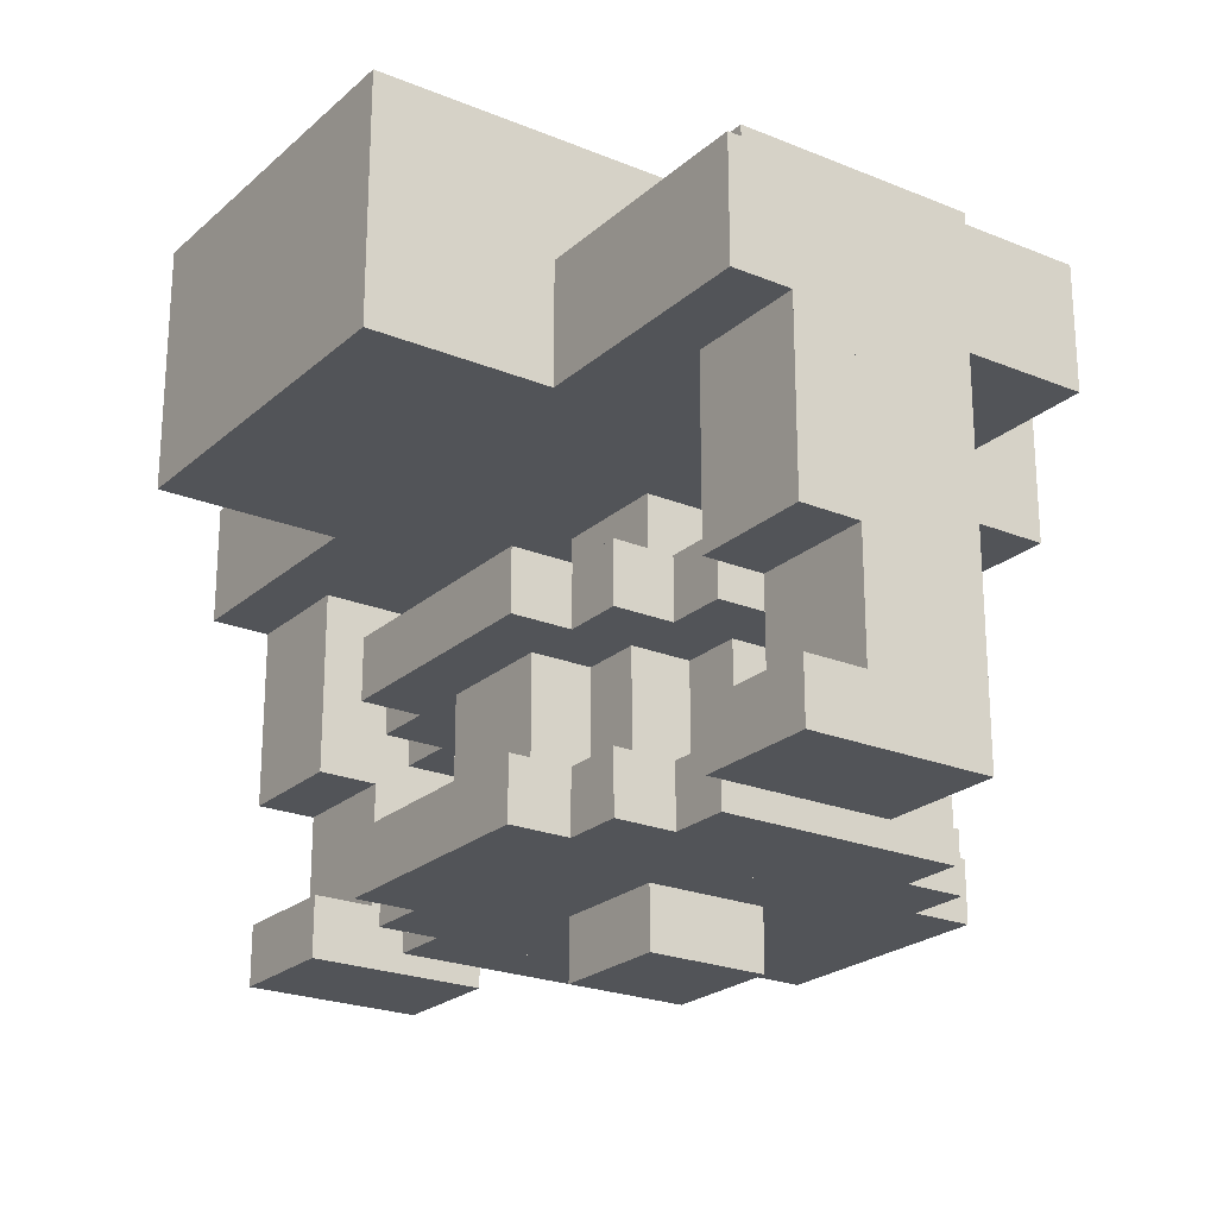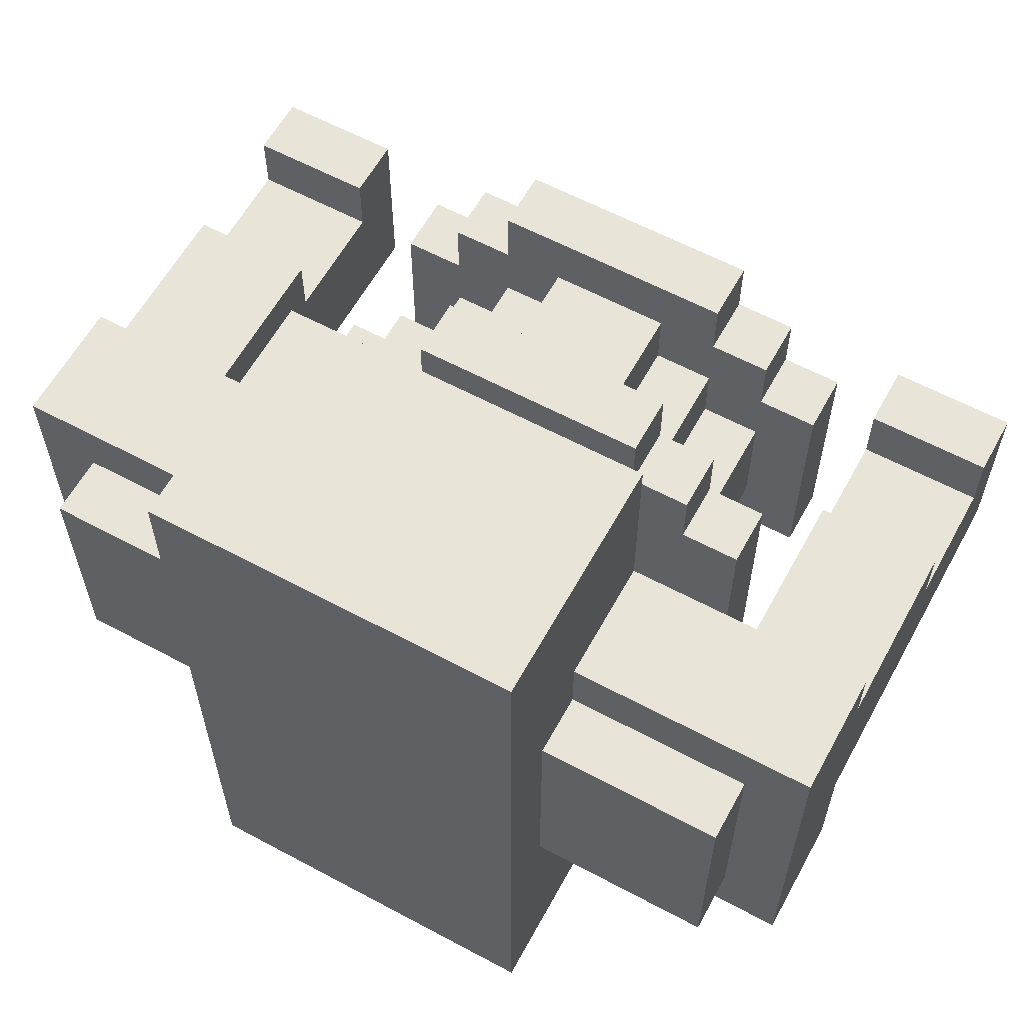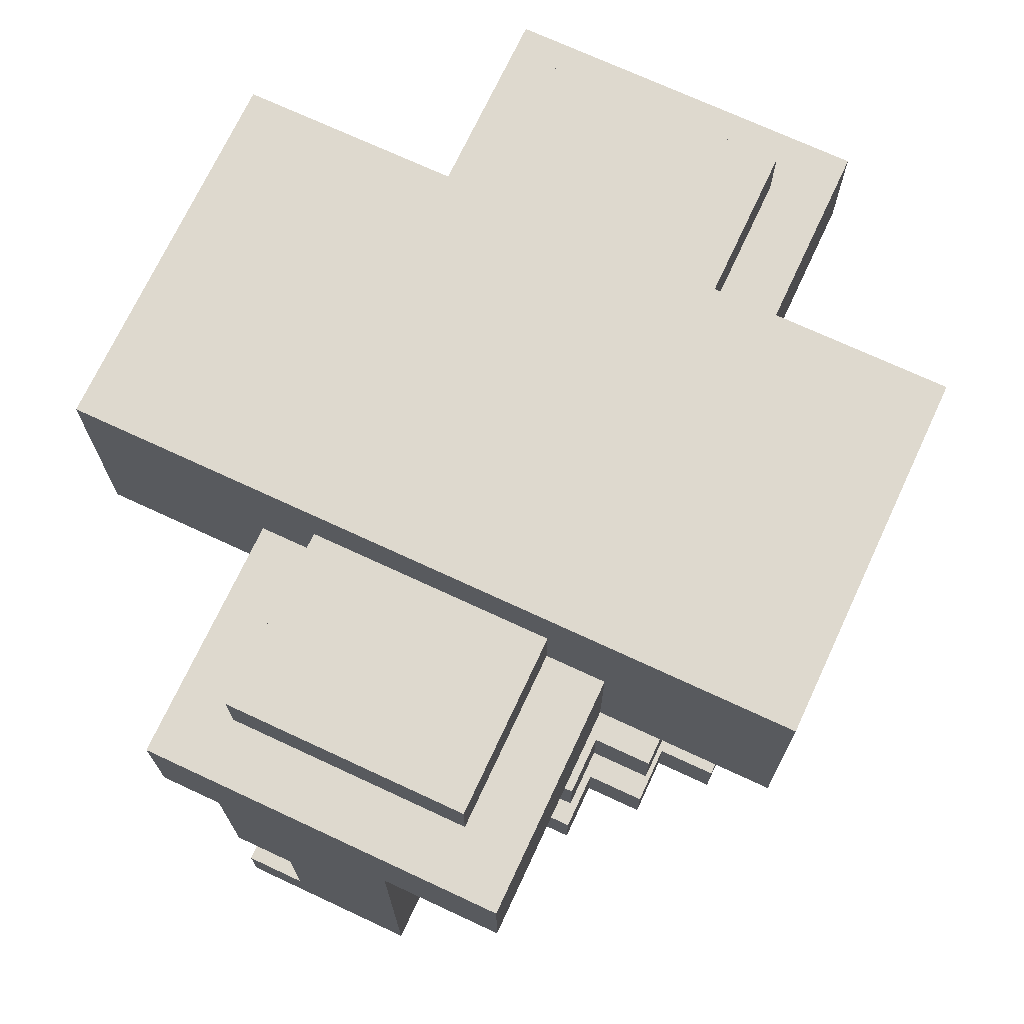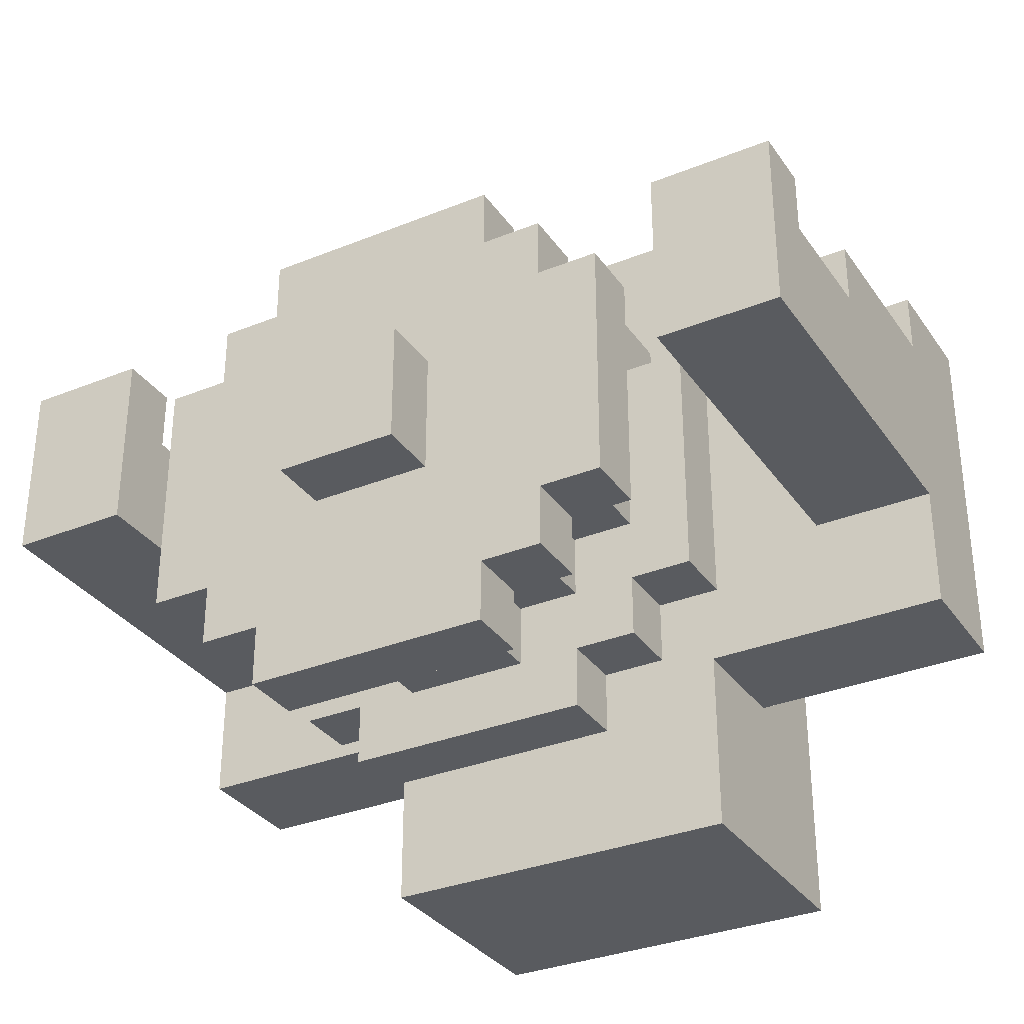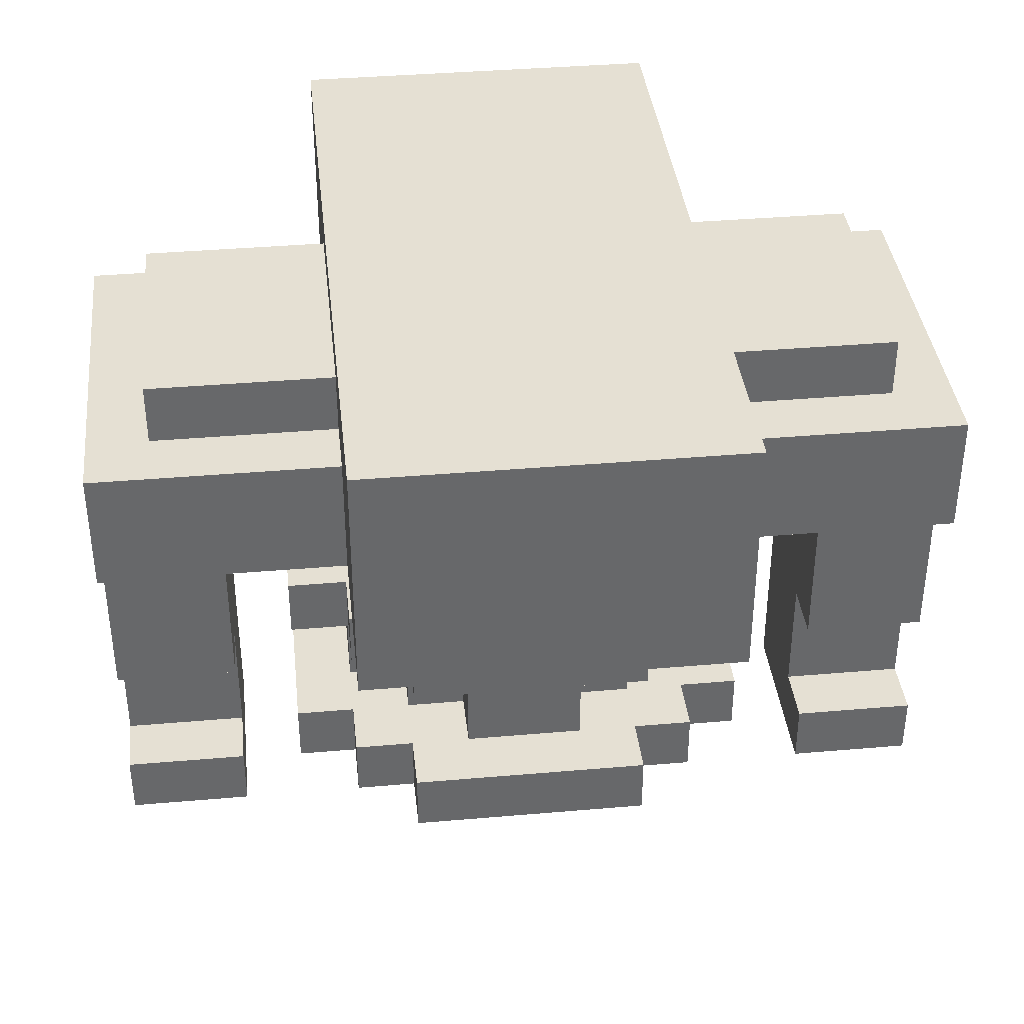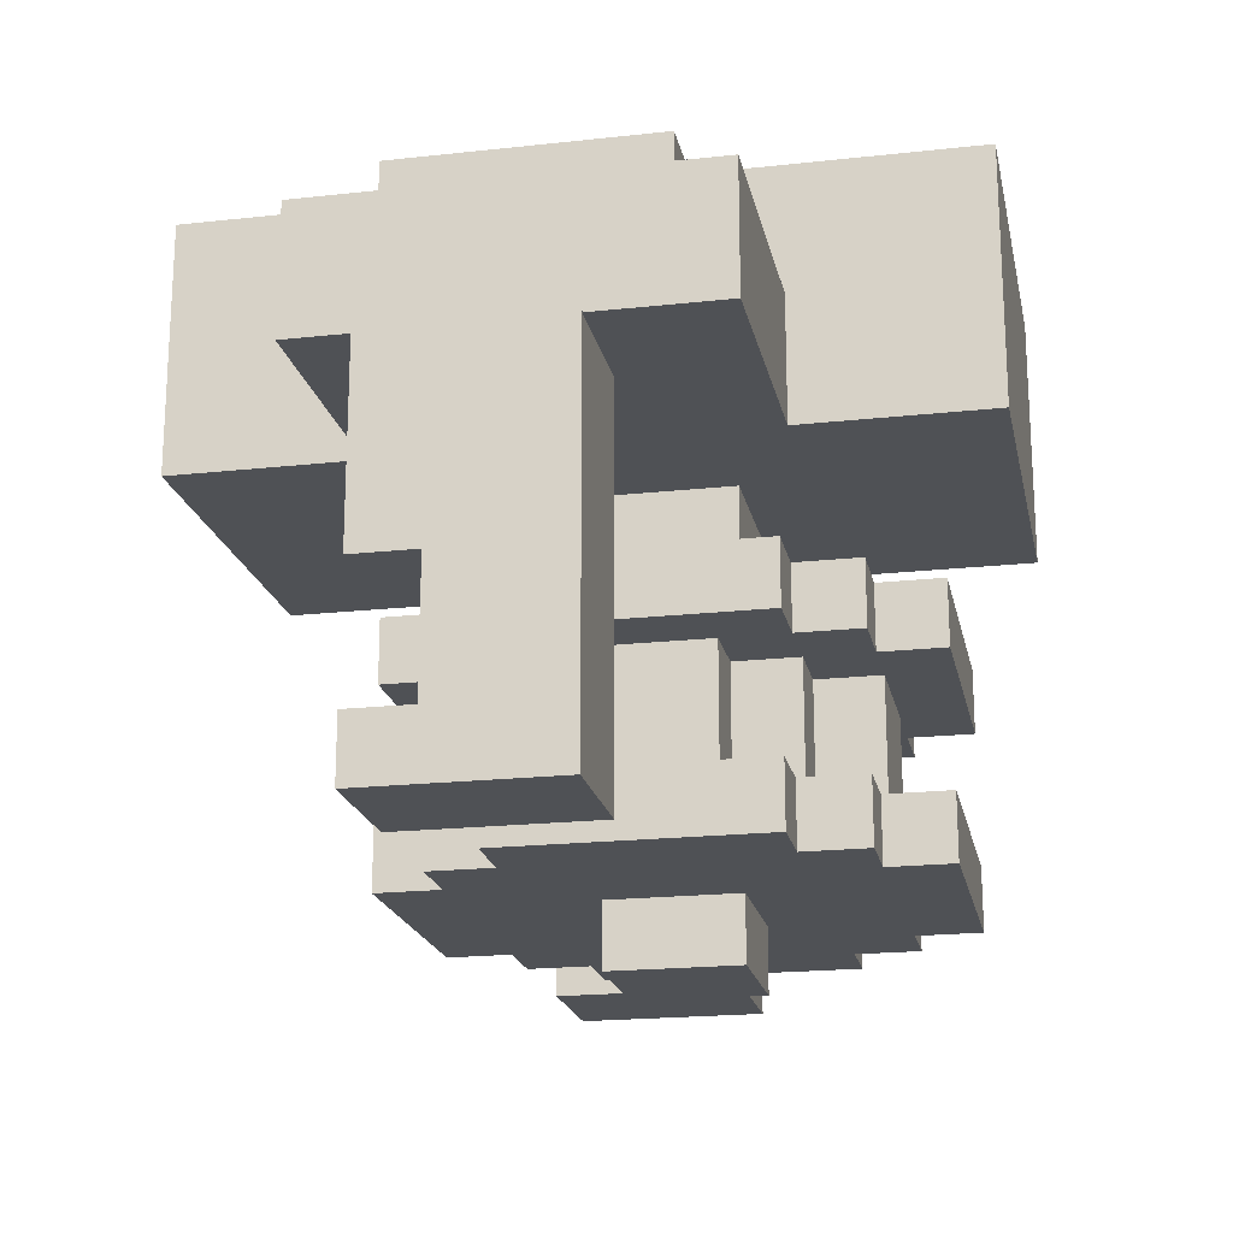
<metadata>
{"format":"obj","ext":"obj","renderer":"f3d","projection":"perspective","resolution":1024,"background":"white","views":[{"elev":-23.1,"azim":-124.8,"up":"+Z"},{"elev":60.5,"azim":28.7,"up":"+Y"},{"elev":71.4,"azim":-65.0,"up":"+Z"},{"elev":-32.7,"azim":-150.7,"up":"+Y"},{"elev":38.1,"azim":173.7,"up":"+Z"},{"elev":-19.7,"azim":-78.4,"up":"+Z"}]}
</metadata>
<code>
o node_0_0_0
v -0.0625 -0.125 -0.1875
v -0.0625 -0.125 -0.125
v 0.0625 -0.125 -0.125
v 0.0625 -0.125 -0.1875
v 0.1875 -0.0625 -0.125
v 0.1875 -0.0625 -0.0625
v 0.25 -0.0625 -0.0625
v 0.25 -0.0625 -0.125
v -0.25 -0.0625 -0.125
v -0.25 -0.0625 -0.0625
v -0.1875 -0.0625 -0.0625
v -0.1875 -0.0625 -0.125
v 0.3125 0 -0.125
v 0.3125 0 -0.0625
v 0.4375 0 -0.0625
v 0.4375 0 -0.125
v 0.125 0 -0.125
v 0.125 0 -0.0625
v 0.1875 0 -0.0625
v 0.1875 0 -0.125
v -0.1875 0 -0.125
v -0.1875 0 -0.0625
v -0.125 0 -0.0625
v -0.125 0 -0.125
v -0.4375 0 -0.125
v -0.4375 0 -0.0625
v -0.3125 0 -0.0625
v -0.3125 0 -0.125
v -0.125 0.0625 -0.125
v -0.125 0.0625 -0.0625
v 0.125 0.0625 -0.0625
v 0.125 0.0625 -0.125
v 0.125 -0.125 -0.0625
v 0.125 -0.125 0.0625
v 0.1875 -0.125 0.0625
v 0.1875 -0.125 -0.0625
v -0.1875 -0.125 -0.0625
v -0.1875 -0.125 0.0625
v -0.125 -0.125 0.0625
v -0.125 -0.125 -0.0625
v 0.3125 -0.0625 -0.0625
v 0.3125 -0.0625 0.0625
v 0.4375 -0.0625 0.0625
v 0.4375 -0.0625 -0.0625
v 0.0625 -0.0625 -0.0625
v 0.0625 -0.0625 0.0625
v 0.125 -0.0625 0.0625
v 0.125 -0.0625 -0.0625
v -0.125 -0.0625 -0.0625
v -0.125 -0.0625 0.0625
v -0.0625 -0.0625 0.0625
v -0.0625 -0.0625 -0.0625
v -0.4375 -0.0625 -0.0625
v -0.4375 -0.0625 0.0625
v -0.3125 -0.0625 0.0625
v -0.3125 -0.0625 -0.0625
v -0.0625 0 -0.0625
v -0.0625 0 0.0625
v 0.0625 0 0.0625
v 0.0625 0 -0.0625
v 0.1875 -0.0625 0.0625
v 0.1875 -0.0625 0.125
v 0.25 -0.0625 0.125
v 0.25 -0.0625 0.0625
v -0.25 -0.0625 0.0625
v -0.25 -0.0625 0.125
v -0.1875 -0.0625 0.125
v -0.1875 -0.0625 0.0625
v 0.3125 0 0.0625
v 0.3125 0 0.25
v 0.4375 0 0.25
v 0.4375 0 0.0625
v 0.125 0 0.0625
v 0.125 0 0.125
v 0.1875 0 0.125
v 0.1875 0 0.0625
v -0.1875 0 0.0625
v -0.1875 0 0.125
v -0.125 0 0.125
v -0.125 0 0.0625
v -0.4375 0 0.0625
v -0.4375 0 0.25
v -0.3125 0 0.25
v -0.3125 0 0.0625
v -0.125 0.0625 0.0625
v -0.125 0.0625 0.125
v 0.125 0.0625 0.125
v 0.125 0.0625 0.0625
v -0.0625 -0.125 0.125
v -0.0625 -0.125 0.25
v 0.0625 -0.125 0.25
v 0.0625 -0.125 0.125
v 0.1875 0.0625 0.25
v 0.1875 0.0625 0.375
v 0.4375 0.0625 0.375
v 0.4375 0.0625 0.25
v -0.4375 0.0625 0.25
v -0.4375 0.0625 0.375
v -0.1875 0.0625 0.375
v -0.1875 0.0625 0.25
v -0.1875 0.25 0.25
v -0.1875 0.25 0.5
v 0.1875 0.25 0.5
v 0.1875 0.25 0.25
v 0.1875 0 0.375
v 0.1875 0 0.4375
v 0.375 0 0.4375
v 0.375 0 0.375
v -0.375 0 0.375
v -0.375 0 0.4375
v -0.1875 0 0.4375
v -0.1875 0 0.375
v -0.0625 -0.25 -0.1875
v -0.0625 -0.25 -0.125
v 0.0625 -0.25 -0.125
v 0.0625 -0.25 -0.1875
v -0.125 -0.4375 -0.125
v -0.125 -0.4375 -0.0625
v 0.125 -0.4375 -0.0625
v 0.125 -0.4375 -0.125
v 0.125 -0.375 -0.125
v 0.125 -0.375 -0.0625
v 0.1875 -0.375 -0.0625
v 0.1875 -0.375 -0.125
v -0.1875 -0.375 -0.125
v -0.1875 -0.375 -0.0625
v -0.125 -0.375 -0.0625
v -0.125 -0.375 -0.125
v 0.1875 -0.3125 -0.125
v 0.1875 -0.3125 -0.0625
v 0.25 -0.3125 -0.0625
v 0.25 -0.3125 -0.125
v -0.25 -0.3125 -0.125
v -0.25 -0.3125 -0.0625
v -0.1875 -0.3125 -0.0625
v -0.1875 -0.3125 -0.125
v 0.3125 -0.1875 -0.125
v 0.3125 -0.1875 0.25
v 0.4375 -0.1875 0.25
v 0.4375 -0.1875 -0.125
v -0.4375 -0.1875 -0.125
v -0.4375 -0.1875 0.25
v -0.3125 -0.1875 0.25
v -0.3125 -0.1875 -0.125
v -0.0625 -0.375 -0.0625
v -0.0625 -0.375 0.0625
v 0.0625 -0.375 0.0625
v 0.0625 -0.375 -0.0625
v 0.0625 -0.3125 -0.0625
v 0.0625 -0.3125 0.0625
v 0.125 -0.3125 0.0625
v 0.125 -0.3125 -0.0625
v -0.125 -0.3125 -0.0625
v -0.125 -0.3125 0.0625
v -0.0625 -0.3125 0.0625
v -0.0625 -0.3125 -0.0625
v 0.125 -0.25 -0.0625
v 0.125 -0.25 0.0625
v 0.1875 -0.25 0.0625
v 0.1875 -0.25 -0.0625
v -0.1875 -0.25 -0.0625
v -0.1875 -0.25 0.0625
v -0.125 -0.25 0.0625
v -0.125 -0.25 -0.0625
v -0.125 -0.4375 0.0625
v -0.125 -0.4375 0.125
v 0.125 -0.4375 0.125
v 0.125 -0.4375 0.0625
v 0.125 -0.375 0.0625
v 0.125 -0.375 0.125
v 0.1875 -0.375 0.125
v 0.1875 -0.375 0.0625
v -0.1875 -0.375 0.0625
v -0.1875 -0.375 0.125
v -0.125 -0.375 0.125
v -0.125 -0.375 0.0625
v 0.1875 -0.3125 0.0625
v 0.1875 -0.3125 0.125
v 0.25 -0.3125 0.125
v 0.25 -0.3125 0.0625
v -0.25 -0.3125 0.0625
v -0.25 -0.3125 0.125
v -0.1875 -0.3125 0.125
v -0.1875 -0.3125 0.0625
v -0.0625 -0.25 0.125
v -0.0625 -0.25 0.25
v 0.0625 -0.25 0.25
v 0.0625 -0.25 0.125
v -0.1875 -0.5 0.25
v -0.1875 -0.5 0.5
v 0.1875 -0.5 0.5
v 0.1875 -0.5 0.25
v 0.1875 -0.3125 0.25
v 0.1875 -0.3125 0.375
v 0.4375 -0.3125 0.375
v 0.4375 -0.3125 0.25
v -0.4375 -0.3125 0.25
v -0.4375 -0.3125 0.375
v -0.1875 -0.3125 0.375
v -0.1875 -0.3125 0.25
v 0.1875 -0.25 0.375
v 0.1875 -0.25 0.4375
v 0.375 -0.25 0.4375
v 0.375 -0.25 0.375
v -0.375 -0.25 0.375
v -0.375 -0.25 0.4375
v -0.1875 -0.25 0.4375
v -0.1875 -0.25 0.375
v 0.3125 -0.1875 -0.0625
v -0.4375 -0.1875 -0.0625
v 0.3125 -0.0625 0.25
v -0.4375 -0.1875 0.375
v -0.4375 -0.0625 0.375
v -0.4375 0 0.375
v -0.1875 -0.3125 0.5
v -0.1875 0.0625 0.5
v -0.1875 -0.25 0.5
v -0.1875 0 0.5
v 0.4375 -0.1875 -0.0625
v -0.3125 -0.1875 -0.0625
v 0.4375 -0.1875 0.375
v 0.4375 -0.0625 0.375
v -0.3125 -0.0625 0.25
v 0.4375 0 0.375
v 0.1875 -0.3125 0.5
v 0.1875 0.0625 0.5
v 0.1875 -0.25 0.5
v 0.1875 0 0.5
v -0.125 -0.25 -0.125
v 0.125 -0.25 -0.125
v 0.0625 0.0625 -0.125
v -0.0625 0.0625 -0.125
v 0.25 -0.25 0.0625
v -0.25 -0.25 0.0625
v 0.0625 0.0625 0.0625
v -0.0625 0.0625 0.0625
v -0.1875 -0.25 0.25
v 0.1875 -0.25 0.25
v 0.1875 -0.1875 0.25
v -0.1875 -0.1875 0.25
v 0.0625 0.25 0.25
v -0.0625 0.25 0.25
v 0.3125 0.0625 0.25
v -0.3125 0.0625 0.25
v 0.25 -0.25 -0.0625
v -0.25 -0.25 -0.0625
v 0.0625 0.0625 -0.0625
v -0.0625 0.0625 -0.0625
v -0.125 -0.25 0.125
v 0.125 -0.25 0.125
v 0.0625 0.0625 0.125
v -0.0625 0.0625 0.125
v 0.4375 -0.25 0.375
v -0.4375 -0.25 0.375
v 0.375 0.0625 0.375
v -0.375 0.0625 0.375
v 0.0625 -0.25 0.5
v 0.0625 0.25 0.5
v -0.0625 -0.25 0.5
v -0.0625 -0.125 0.5
v 0.0625 -0.125 0.5
v -0.0625 0.25 0.5
g node_0_0_0
f 1 2 3 4
f 5 6 7 8
f 9 10 11 12
f 13 14 15 16
f 17 18 19 20
f 21 22 23 24
f 25 26 27 28
f 29 30 31 32
f 33 34 35 36
f 37 38 39 40
f 41 42 43 44
f 45 46 47 48
f 49 50 51 52
f 53 54 55 56
f 57 58 59 60
f 61 62 63 64
f 65 66 67 68
f 69 70 71 72
f 73 74 75 76
f 77 78 79 80
f 81 82 83 84
f 85 86 87 88
f 89 90 91 92
f 93 94 95 96
f 97 98 99 100
f 101 102 103 104
f 105 106 107 108
f 109 110 111 112
f 116 115 114 113
f 120 119 118 117
f 124 123 122 121
f 128 127 126 125
f 132 131 130 129
f 136 135 134 133
f 140 139 138 137
f 144 143 142 141
f 148 147 146 145
f 152 151 150 149
f 156 155 154 153
f 160 159 158 157
f 164 163 162 161
f 168 167 166 165
f 172 171 170 169
f 176 175 174 173
f 180 179 178 177
f 184 183 182 181
f 188 187 186 185
f 192 191 190 189
f 196 195 194 193
f 200 199 198 197
f 204 203 202 201
f 208 207 206 205
f 113 114 2 1
f 117 118 127 128
f 125 126 135 136
f 133 134 10 9
f 137 209 14 13
f 141 210 26 25
f 12 11 22 21
f 24 23 30 29
f 145 146 155 156
f 153 154 163 164
f 161 162 38 37
f 209 138 211 41
f 210 212 213 53
f 40 39 50 49
f 52 51 58 57
f 165 166 175 176
f 173 174 183 184
f 181 182 66 65
f 42 211 70 69
f 68 67 78 77
f 54 213 214 81
f 80 79 86 85
f 185 186 90 89
f 189 190 215 200
f 197 198 212 142
f 82 214 98 97
f 100 216 102 101
f 199 215 217 208
f 205 206 110 109
f 112 218 216 99
f 207 217 218 111
f 4 3 115 116
f 121 122 119 120
f 129 130 123 124
f 8 7 131 132
f 16 15 219 140
f 28 27 220 144
f 20 19 6 5
f 32 31 18 17
f 149 150 147 148
f 157 158 151 152
f 36 35 159 160
f 44 222 221 219
f 56 223 143 220
f 48 47 34 33
f 60 59 46 45
f 169 170 167 168
f 177 178 171 172
f 64 63 179 180
f 72 224 222 43
f 76 75 62 61
f 84 83 223 55
f 88 87 74 73
f 92 91 187 188
f 193 225 191 192
f 139 221 195 196
f 96 95 224 71
f 104 103 226 93
f 201 227 225 194
f 108 107 203 204
f 94 226 228 105
f 106 228 227 202
f 113 1 4 116
f 117 229 230 120
f 121 17 20 124
f 125 21 24 128
f 129 5 8 132
f 133 9 12 136
f 115 231 32 230
f 229 29 232 114
f 137 13 16 140
f 141 25 28 144
f 2 232 231 3
f 165 176 169 168
f 147 150 177 172
f 173 184 155 146
f 151 158 233 180
f 181 234 163 154
f 159 61 64 233
f 234 65 68 162
f 34 73 76 35
f 38 77 80 39
f 42 69 72 43
f 46 235 88 47
f 50 85 236 51
f 54 81 84 55
f 58 236 235 59
f 189 237 238 192
f 193 239 139 196
f 197 142 240 200
f 187 241 104 238
f 237 101 242 186
f 239 93 243 138
f 143 244 100 240
f 90 242 241 91
f 70 243 96 71
f 82 97 244 83
f 119 122 127 118
f 123 130 149 148
f 145 156 135 126
f 131 245 157 152
f 153 164 246 134
f 245 7 6 160
f 161 11 10 246
f 36 19 18 33
f 40 23 22 37
f 44 15 14 41
f 48 31 247 45
f 52 248 30 49
f 56 27 26 53
f 60 247 248 57
f 167 250 249 166
f 171 75 74 170
f 175 79 78 174
f 179 63 62 178
f 183 67 66 182
f 250 87 251 188
f 185 252 86 249
f 92 251 252 89
f 195 253 201 194
f 199 208 254 198
f 253 95 255 204
f 205 256 98 254
f 108 255 94 105
f 112 99 256 109
f 203 107 106 202
f 207 111 110 206
f 191 227 217 190
f 227 103 258 257
f 257 261 260 259
f 259 262 102 217
f 261 258 262 260

</code>
